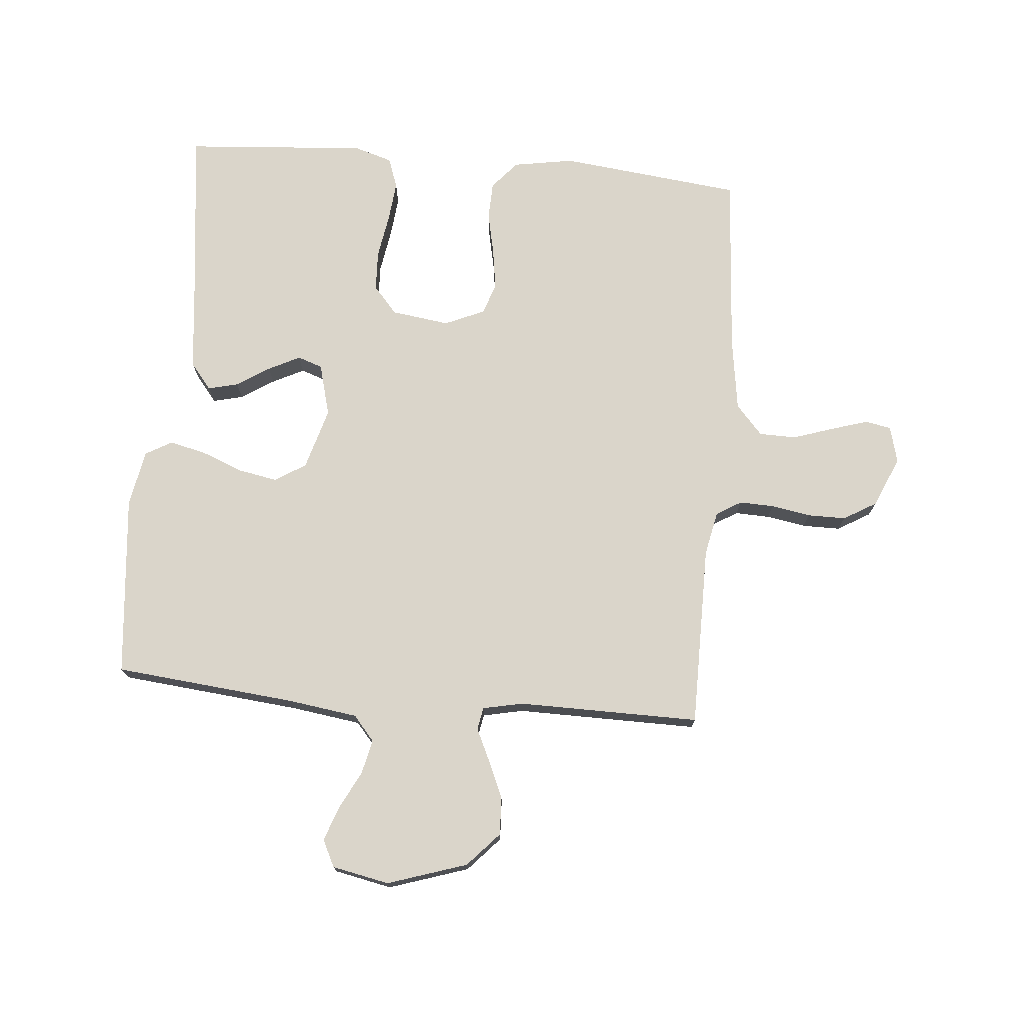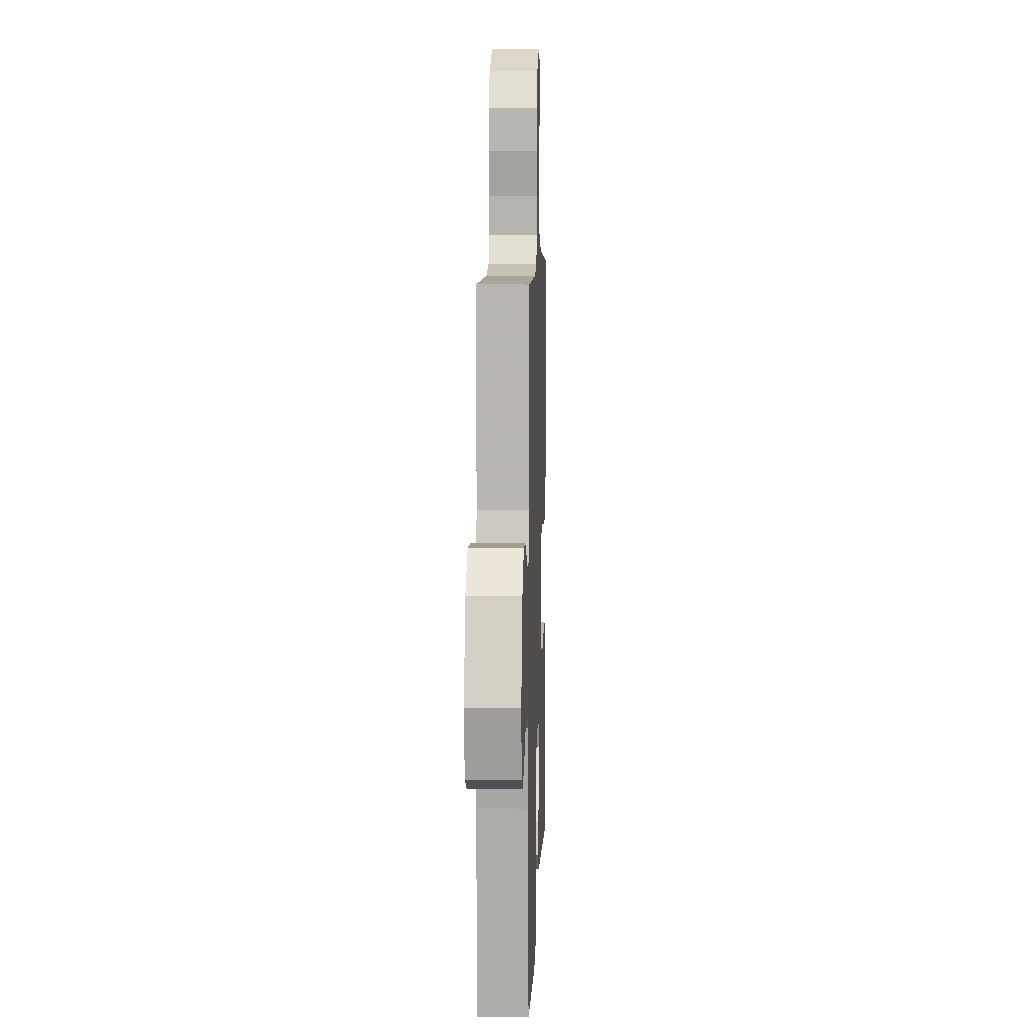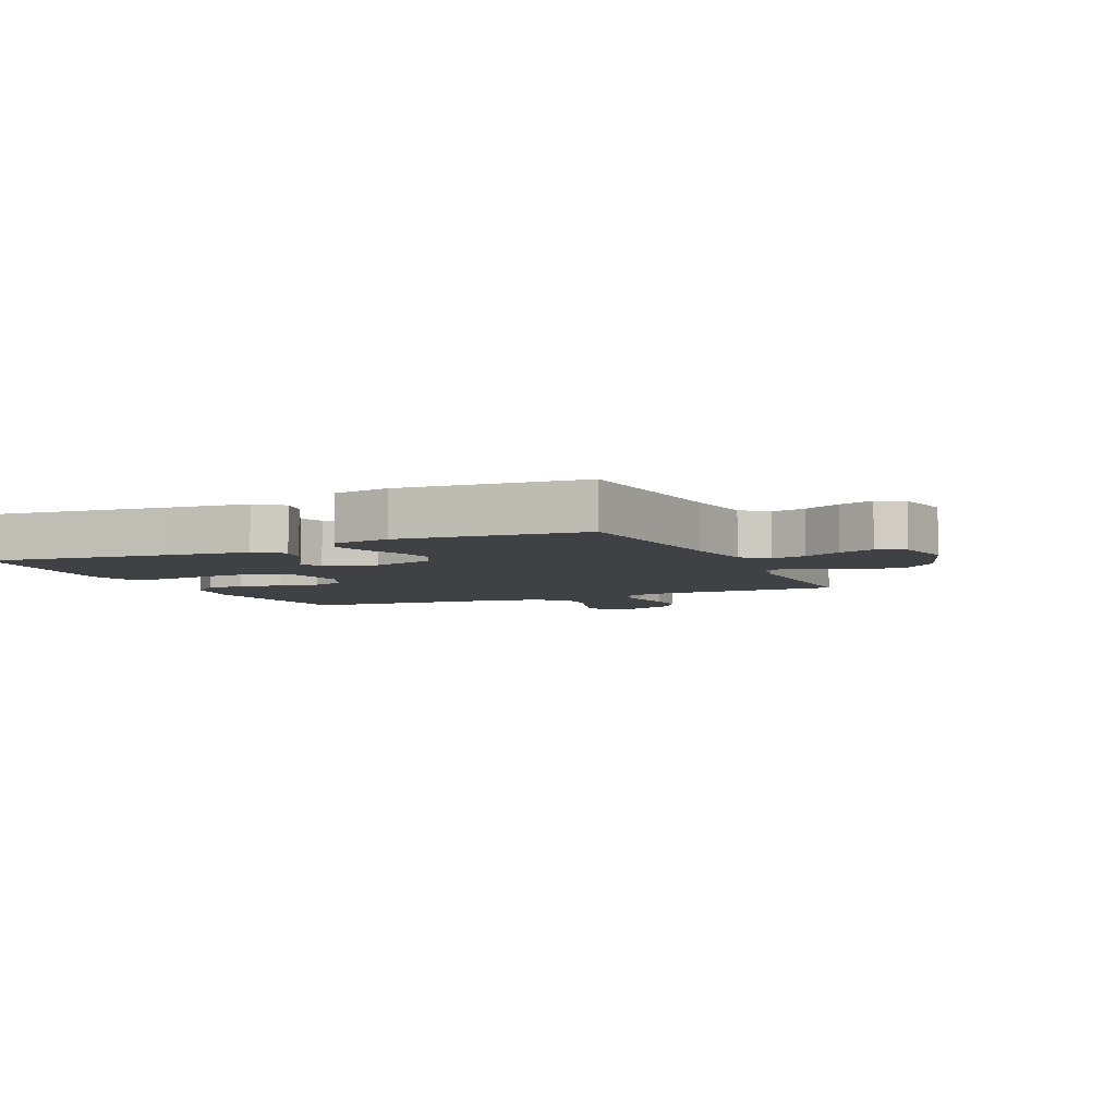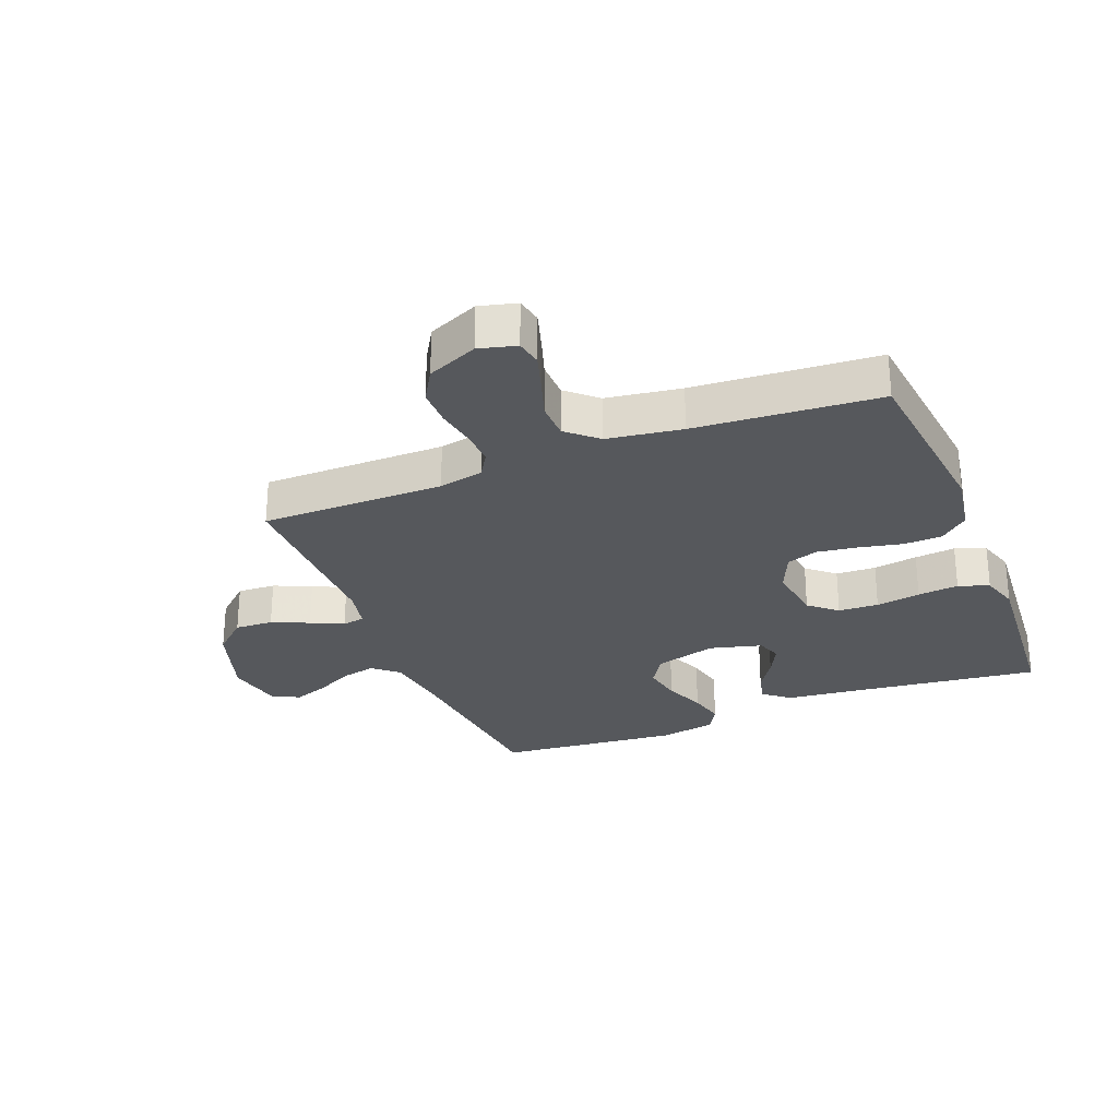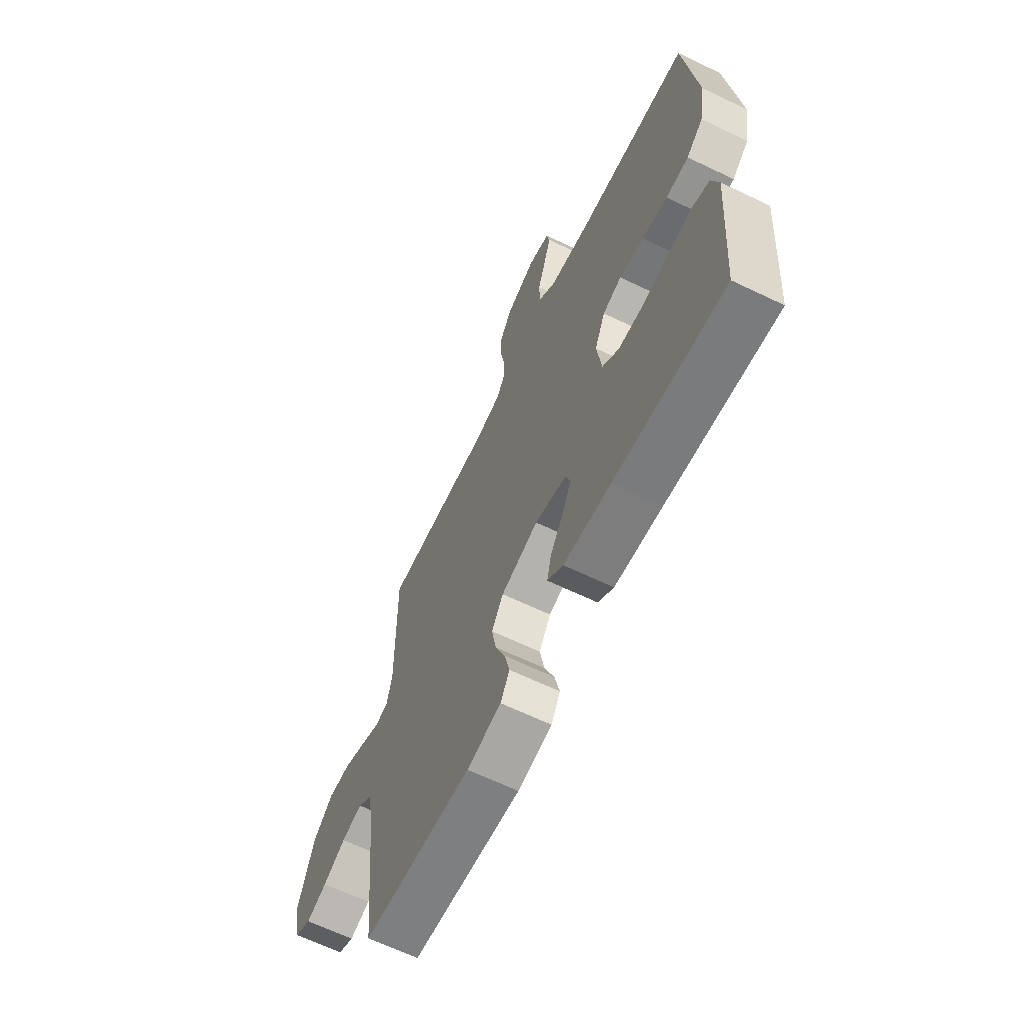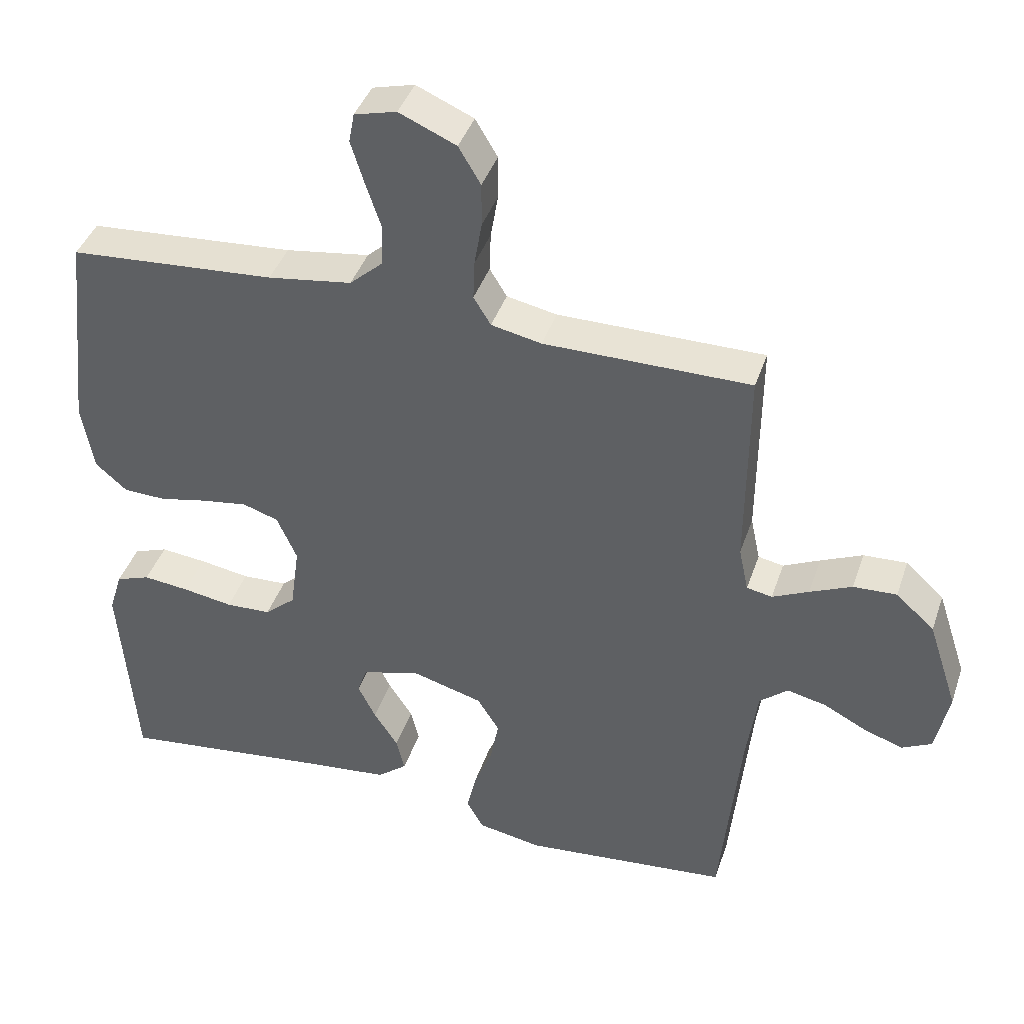
<metadata>
{"format":"obj","ext":"obj","renderer":"f3d","projection":"perspective","resolution":1024,"background":"white","views":[{"elev":74.2,"azim":-84.9,"up":"+Y"},{"elev":7.5,"azim":-88.0,"up":"+Z"},{"elev":-5.4,"azim":-155.6,"up":"+Y"},{"elev":-27.7,"azim":21.7,"up":"+Y"},{"elev":-64.9,"azim":64.2,"up":"+Z"},{"elev":41.0,"azim":-162.0,"up":"+Z"}]}
</metadata>
<code>
v 0.5 0.07 0.5
v 0.533 0.07 0.2
v 0.516 0.07 0.1
v 0.47 0.07 0.06
v 0.408 0.07 0.058
v 0.338 0.07 0.073
v 0.271 0.07 0.083
v 0.219 0.07 0.066
v 0.19 0.07 0
v 0.203 0.07 -0.096
v 0.248 0.07 -0.135
v 0.314 0.07 -0.138
v 0.387 0.07 -0.126
v 0.454 0.07 -0.119
v 0.504 0.07 -0.137
v 0.523 0.07 -0.2
v 0.5 0.07 -0.5
v 0.2 0.07 -0.464
v 0.07 0.07 -0.45
v 0.027 0.07 -0.415
v 0.039 0.07 -0.365
v 0.074 0.07 -0.311
v 0.1 0.07 -0.259
v 0.086 0.07 -0.218
v 0 0.07 -0.195
v -0.102 0.07 -0.224
v -0.134 0.07 -0.275
v -0.122 0.07 -0.34
v -0.095 0.07 -0.408
v -0.081 0.07 -0.468
v -0.106 0.07 -0.512
v -0.2 0.07 -0.529
v -0.5 0.07 -0.5
v -0.529 0.07 -0.2
v -0.545 0.07 -0.086
v -0.586 0.07 -0.051
v -0.643 0.07 -0.064
v -0.705 0.07 -0.096
v -0.762 0.07 -0.116
v -0.806 0.07 -0.094
v -0.825 0.07 0
v -0.782 0.07 0.131
v -0.726 0.07 0.182
v -0.663 0.07 0.179
v -0.602 0.07 0.152
v -0.549 0.07 0.127
v -0.512 0.07 0.134
v -0.498 0.07 0.2
v -0.5 0.07 0.5
v -0.2 0.07 0.5
v -0.127 0.07 0.515
v -0.102 0.07 0.556
v -0.104 0.07 0.613
v -0.115 0.07 0.678
v -0.115 0.07 0.741
v -0.083 0.07 0.795
v 0 0.07 0.831
v 0.061 0.07 0.815
v 0.069 0.07 0.772
v 0.05 0.07 0.711
v 0.028 0.07 0.645
v 0.029 0.07 0.584
v 0.078 0.07 0.54
v 0.2 0.07 0.522
v 0.5 0 0.5
v 0.533 0 0.2
v 0.516 0 0.1
v 0.47 0 0.06
v 0.408 0 0.058
v 0.338 0 0.073
v 0.271 0 0.083
v 0.219 0 0.066
v 0.19 0 0
v 0.203 0 -0.096
v 0.248 0 -0.135
v 0.314 0 -0.138
v 0.387 0 -0.126
v 0.454 0 -0.119
v 0.504 0 -0.137
v 0.523 0 -0.2
v 0.5 0 -0.5
v 0.2 0 -0.464
v 0.07 0 -0.45
v 0.027 0 -0.415
v 0.039 0 -0.365
v 0.074 0 -0.311
v 0.1 0 -0.259
v 0.086 0 -0.218
v 0 0 -0.195
v -0.102 0 -0.224
v -0.134 0 -0.275
v -0.122 0 -0.34
v -0.095 0 -0.408
v -0.081 0 -0.468
v -0.106 0 -0.512
v -0.2 0 -0.529
v -0.5 0 -0.5
v -0.529 0 -0.2
v -0.545 0 -0.086
v -0.586 0 -0.051
v -0.643 0 -0.064
v -0.705 0 -0.096
v -0.762 0 -0.116
v -0.806 0 -0.094
v -0.825 0 0
v -0.782 0 0.131
v -0.726 0 0.182
v -0.663 0 0.179
v -0.602 0 0.152
v -0.549 0 0.127
v -0.512 0 0.134
v -0.498 0 0.2
v -0.5 0 0.5
v -0.2 0 0.5
v -0.127 0 0.515
v -0.102 0 0.556
v -0.104 0 0.613
v -0.115 0 0.678
v -0.115 0 0.741
v -0.083 0 0.795
v 0 0 0.831
v 0.061 0 0.815
v 0.069 0 0.772
v 0.05 0 0.711
v 0.028 0 0.645
v 0.029 0 0.584
v 0.078 0 0.54
v 0.2 0 0.522
f 58 59 60 61
f 56 57 58 61
f 56 61 62
f 53 54 55 56
f 52 53 56 62
f 51 52 62 63
f 48 49 50
f 47 48 50 51
f 43 44 45 46
f 41 42 43 46
f 41 46 47
f 40 41 47
f 37 38 39 40
f 36 37 40 47
f 35 36 47 51
f 31 32 33 34
f 28 29 30 31
f 27 28 31 34
f 26 27 34 35
f 19 20 21 22
f 18 19 22 23
f 17 18 23 24
f 15 16 17 24
f 12 13 14 15
f 3 4 5 6
f 3 6 7
f 64 1 2 3
f 64 3 7
f 63 64 7 8
f 51 63 8 9
f 25 26 35 51
f 25 51 9 10
f 12 15 24 25
f 11 12 25
f 10 11 25
f 125 124 123 122
f 125 122 121 120
f 126 125 120
f 120 119 118 117
f 126 120 117 116
f 127 126 116 115
f 114 113 112
f 115 114 112 111
f 110 109 108 107
f 110 107 106 105
f 111 110 105
f 111 105 104
f 104 103 102 101
f 111 104 101 100
f 115 111 100 99
f 98 97 96 95
f 95 94 93 92
f 98 95 92 91
f 99 98 91 90
f 86 85 84 83
f 87 86 83 82
f 88 87 82 81
f 88 81 80 79
f 79 78 77 76
f 70 69 68 67
f 71 70 67
f 67 66 65 128
f 71 67 128
f 72 71 128 127
f 73 72 127 115
f 115 99 90 89
f 74 73 115 89
f 89 88 79 76
f 89 76 75
f 89 75 74
f 1 65 66 2
f 2 66 67 3
f 3 67 68 4
f 4 68 69 5
f 5 69 70 6
f 6 70 71 7
f 7 71 72 8
f 8 72 73 9
f 9 73 74 10
f 10 74 75 11
f 11 75 76 12
f 12 76 77 13
f 13 77 78 14
f 14 78 79 15
f 15 79 80 16
f 16 80 81 17
f 17 81 82 18
f 18 82 83 19
f 19 83 84 20
f 20 84 85 21
f 21 85 86 22
f 22 86 87 23
f 23 87 88 24
f 24 88 89 25
f 25 89 90 26
f 26 90 91 27
f 27 91 92 28
f 28 92 93 29
f 29 93 94 30
f 30 94 95 31
f 31 95 96 32
f 32 96 97 33
f 33 97 98 34
f 34 98 99 35
f 35 99 100 36
f 36 100 101 37
f 37 101 102 38
f 38 102 103 39
f 39 103 104 40
f 40 104 105 41
f 41 105 106 42
f 42 106 107 43
f 43 107 108 44
f 44 108 109 45
f 45 109 110 46
f 46 110 111 47
f 47 111 112 48
f 48 112 113 49
f 49 113 114 50
f 50 114 115 51
f 51 115 116 52
f 52 116 117 53
f 53 117 118 54
f 54 118 119 55
f 55 119 120 56
f 56 120 121 57
f 57 121 122 58
f 58 122 123 59
f 59 123 124 60
f 60 124 125 61
f 61 125 126 62
f 62 126 127 63
f 63 127 128 64
f 64 128 65 1

</code>
